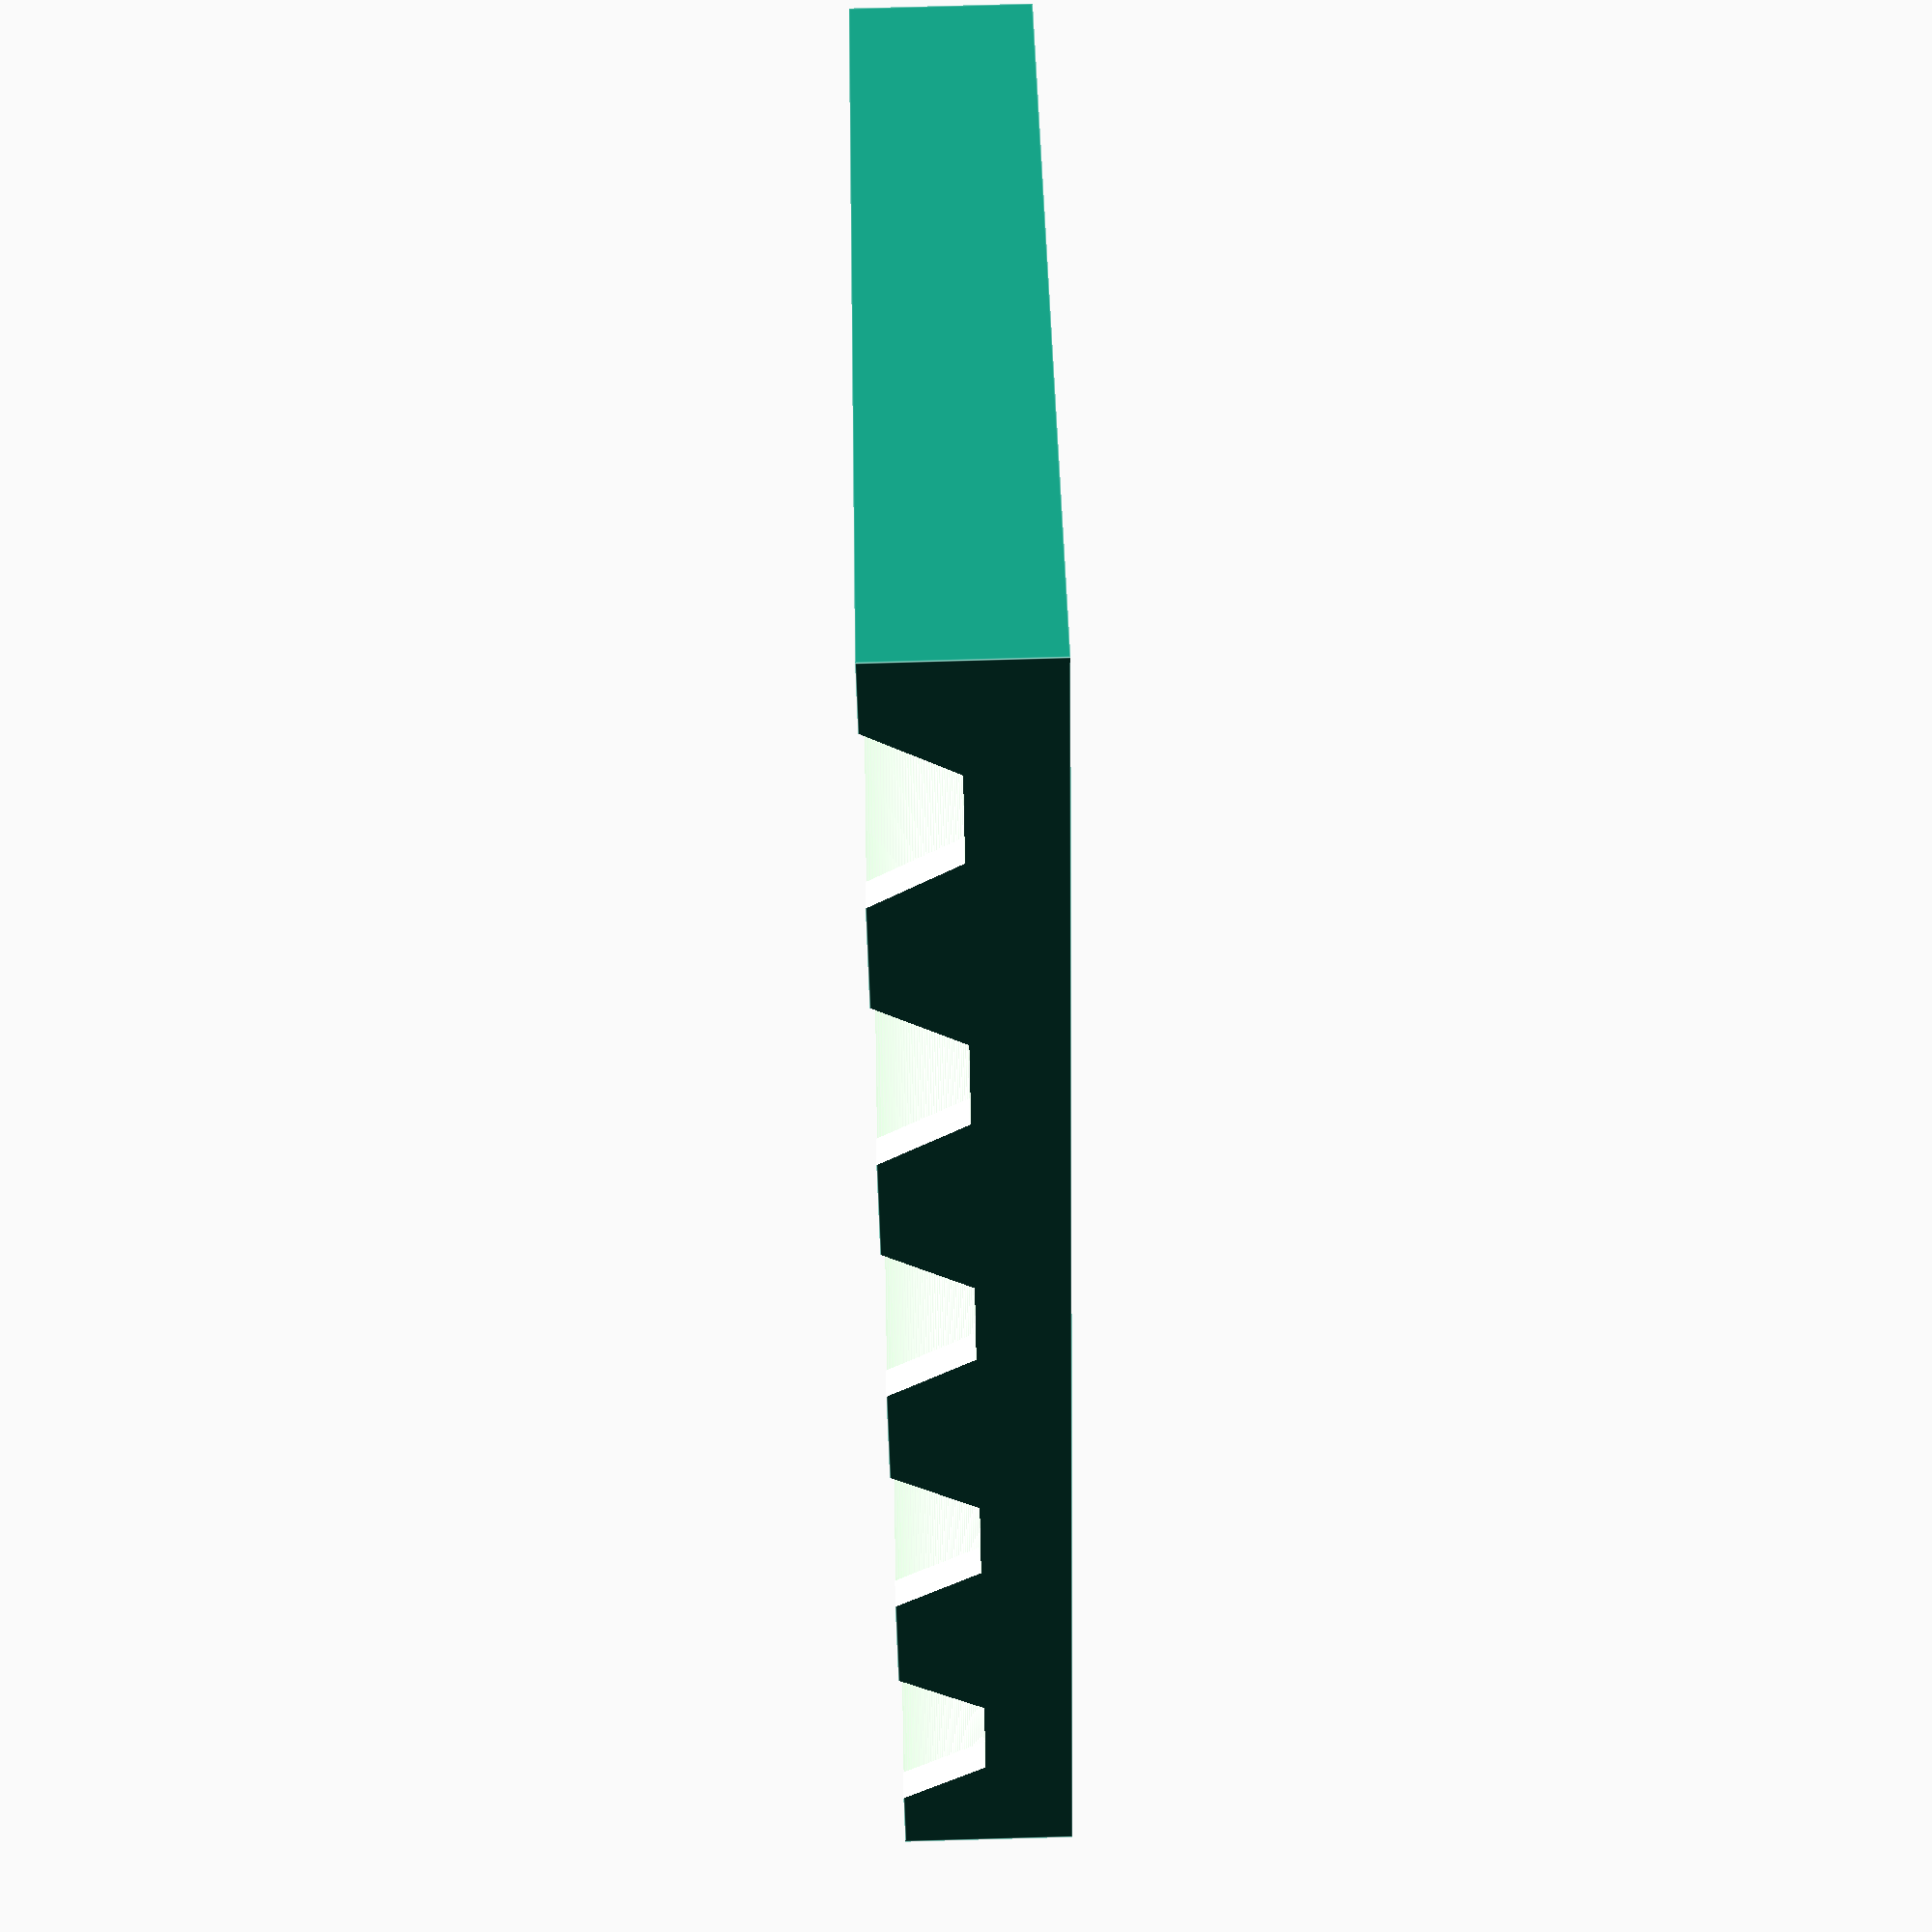
<openscad>
/*
 * Project Name: Parameterized Stackable Chip Rack
 * Description: Fully customizable, stackable rack for Poker Chips and Coins. Printable without supports.
 * 
 * Author: Matthias Manhertz
 * 
 * License:
 * This work is licensed under the Creative Commons Attribution-NonCommercial-ShareAlike 4.0 International (CC BY-NC-SA 4.0) License.
 * 
 * You are free to:
 * - Share — copy and redistribute the material in any medium or format
 * - Adapt — remix, transform, and build upon the material.
 * 
 * Under the following terms:
 * - Attribution — You must give appropriate credit, provide a link to the license, and indicate if changes were made.
 * - NonCommercial — You may not use the material for commercial purposes.
 * - ShareAlike — If you remix, transform, or build upon the material, you must distribute your contributions under the same license as the original.
 * 
 * Full License Text: https://creativecommons.org/licenses/by-nc-sa/4.0/legalcode
 * 
 * Please retain this header in all derivatives or distributions.
 *
 * Date: 09/16/2024
 */

/* [chip] */

// diameter of an individual chip (in mm)
diameter = 27.0;

// thickness of an individual chip (in mm)
thickness = 4.15;

// allow for this much tolerance for the diameter of a chip so the fit isn't too tight (in mm)
tolerance_diameter = 0.20;

// allow for this much tolerance for the thickness of a chip so the fit isn't too tight (in mm)
tolerance_thickness = 0.05;


/* [rack] */

// thickness of the outer walls (in mm)
wall_thickness = 3.1;

// the number of rows of chips per rack
rows = 5; // [1:20]

// the number of chips that fit in one row
chips_per_row = 20; //[1:1:100]

// spacing between rows (in mm)
row_spacing = 3;

// how deep should the chips fit into the rack (in percent)
top_row_depth = 50; // [0:1:50]

// how deep should the chips fit into the bottom of a stacked rack (in percent)
bottom_row_depth = 0; // [0:1:70]

// how much of the wall should be cutout at the ends of the rows to make the centers of the chips more visible (in mm, must be less than chip diameter)
cutout_diameter = 19;

// should the cutouts be hexagonal (true) or round (false)
hexagonal_cutouts = true;

chip_rack(
    chip_diameter=diameter,
    chip_thickness=thickness,
    tolerance_diameter=tolerance_diameter,
    tolerance_thickness=tolerance_thickness,
    wall_thickness=wall_thickness,
    rows=rows,
    chips_per_row=chips_per_row,
    row_spacing=row_spacing,
    top_row_depth_percent=top_row_depth,
    bottom_row_depth_percent=bottom_row_depth,
    cutout_diameter=cutout_diameter,
    hexagonal_cutouts=hexagonal_cutouts
);


module chip_rack(
    chip_diameter,
    chip_thickness,
    tolerance_diameter,
    tolerance_thickness,
    wall_thickness,
    rows,
    chips_per_row,
    row_spacing,
    top_row_depth_percent,
    bottom_row_depth_percent,
    cutout_diameter,
    hexagonal_cutouts
) {
    diameter = chip_diameter + tolerance_diameter;
    thickness = chip_thickness + tolerance_thickness;
    cutout_diameter = min(chip_diameter, cutout_diameter);
    
    top_row_depth = top_row_depth_percent * chip_diameter / 100;
    bottom_row_depth = bottom_row_depth_percent * chip_diameter / 100;
    
    rack_height = top_row_depth + bottom_row_depth + wall_thickness;
    
    // if the top cutout is larger than the bottom cutout, we need to move the rack up and vice versa
    rack_offset = (top_row_depth - bottom_row_depth) / 2;
    
    wall_thickness_x = wall_thickness;
    rack_length = thickness * chips_per_row + 2 * wall_thickness;
    rack_width = diameter * rows + row_spacing * (rows-1) + 2 * wall_thickness_x;
    row_width = diameter + row_spacing;
    
    // x coordinates relative to 0 for each of the rows
    row_offsets = [-row_width*(rows-1)/2:row_width:row_width*(rows-1)/2];
    
    rad = diameter/2;
    circumrad = rad * 1.082;
    cutoutrad = cutout_diameter/2;
    
    $fn=360;
    translate([0, 0, rack_height/2 - rack_offset]) // make sure the bottom is at z=0
    difference() {
        translate([0, 0, rack_offset]) cube([rack_width, rack_length, rack_height], center=true);
        
        for(offset = row_offsets) {
            // top row
            translate([offset, 0, rad + wall_thickness/2]) rotate([90, 0, 0]) 
                cylinder(thickness*chips_per_row, rad, rad, center = true);
            // bottom row
            translate([offset, 0, -rad - wall_thickness/2]) rotate([90, 22.5, 0]) 
                cylinder(thickness*chips_per_row, circumrad, circumrad, center = true, $fn=8);
            // top row cutout
            translate([offset, 0, rad + wall_thickness/2]) rotate([90, 0, 0]) 
                cylinder(thickness*chips_per_row + 4 * wall_thickness, cutoutrad, cutoutrad, center = true, $fn=hexagonal_cutouts ? 6 : 360);
            // bottom row cutout
            translate([offset, 0, -rad - wall_thickness/2]) rotate([90, 0, 0]) 
                cylinder(thickness*chips_per_row + 4 * wall_thickness, cutoutrad, cutoutrad, center = true, $fn=hexagonal_cutouts ? 6 : 360);
        }
    }
}

</openscad>
<views>
elev=279.6 azim=234.0 roll=88.4 proj=p view=edges
</views>
